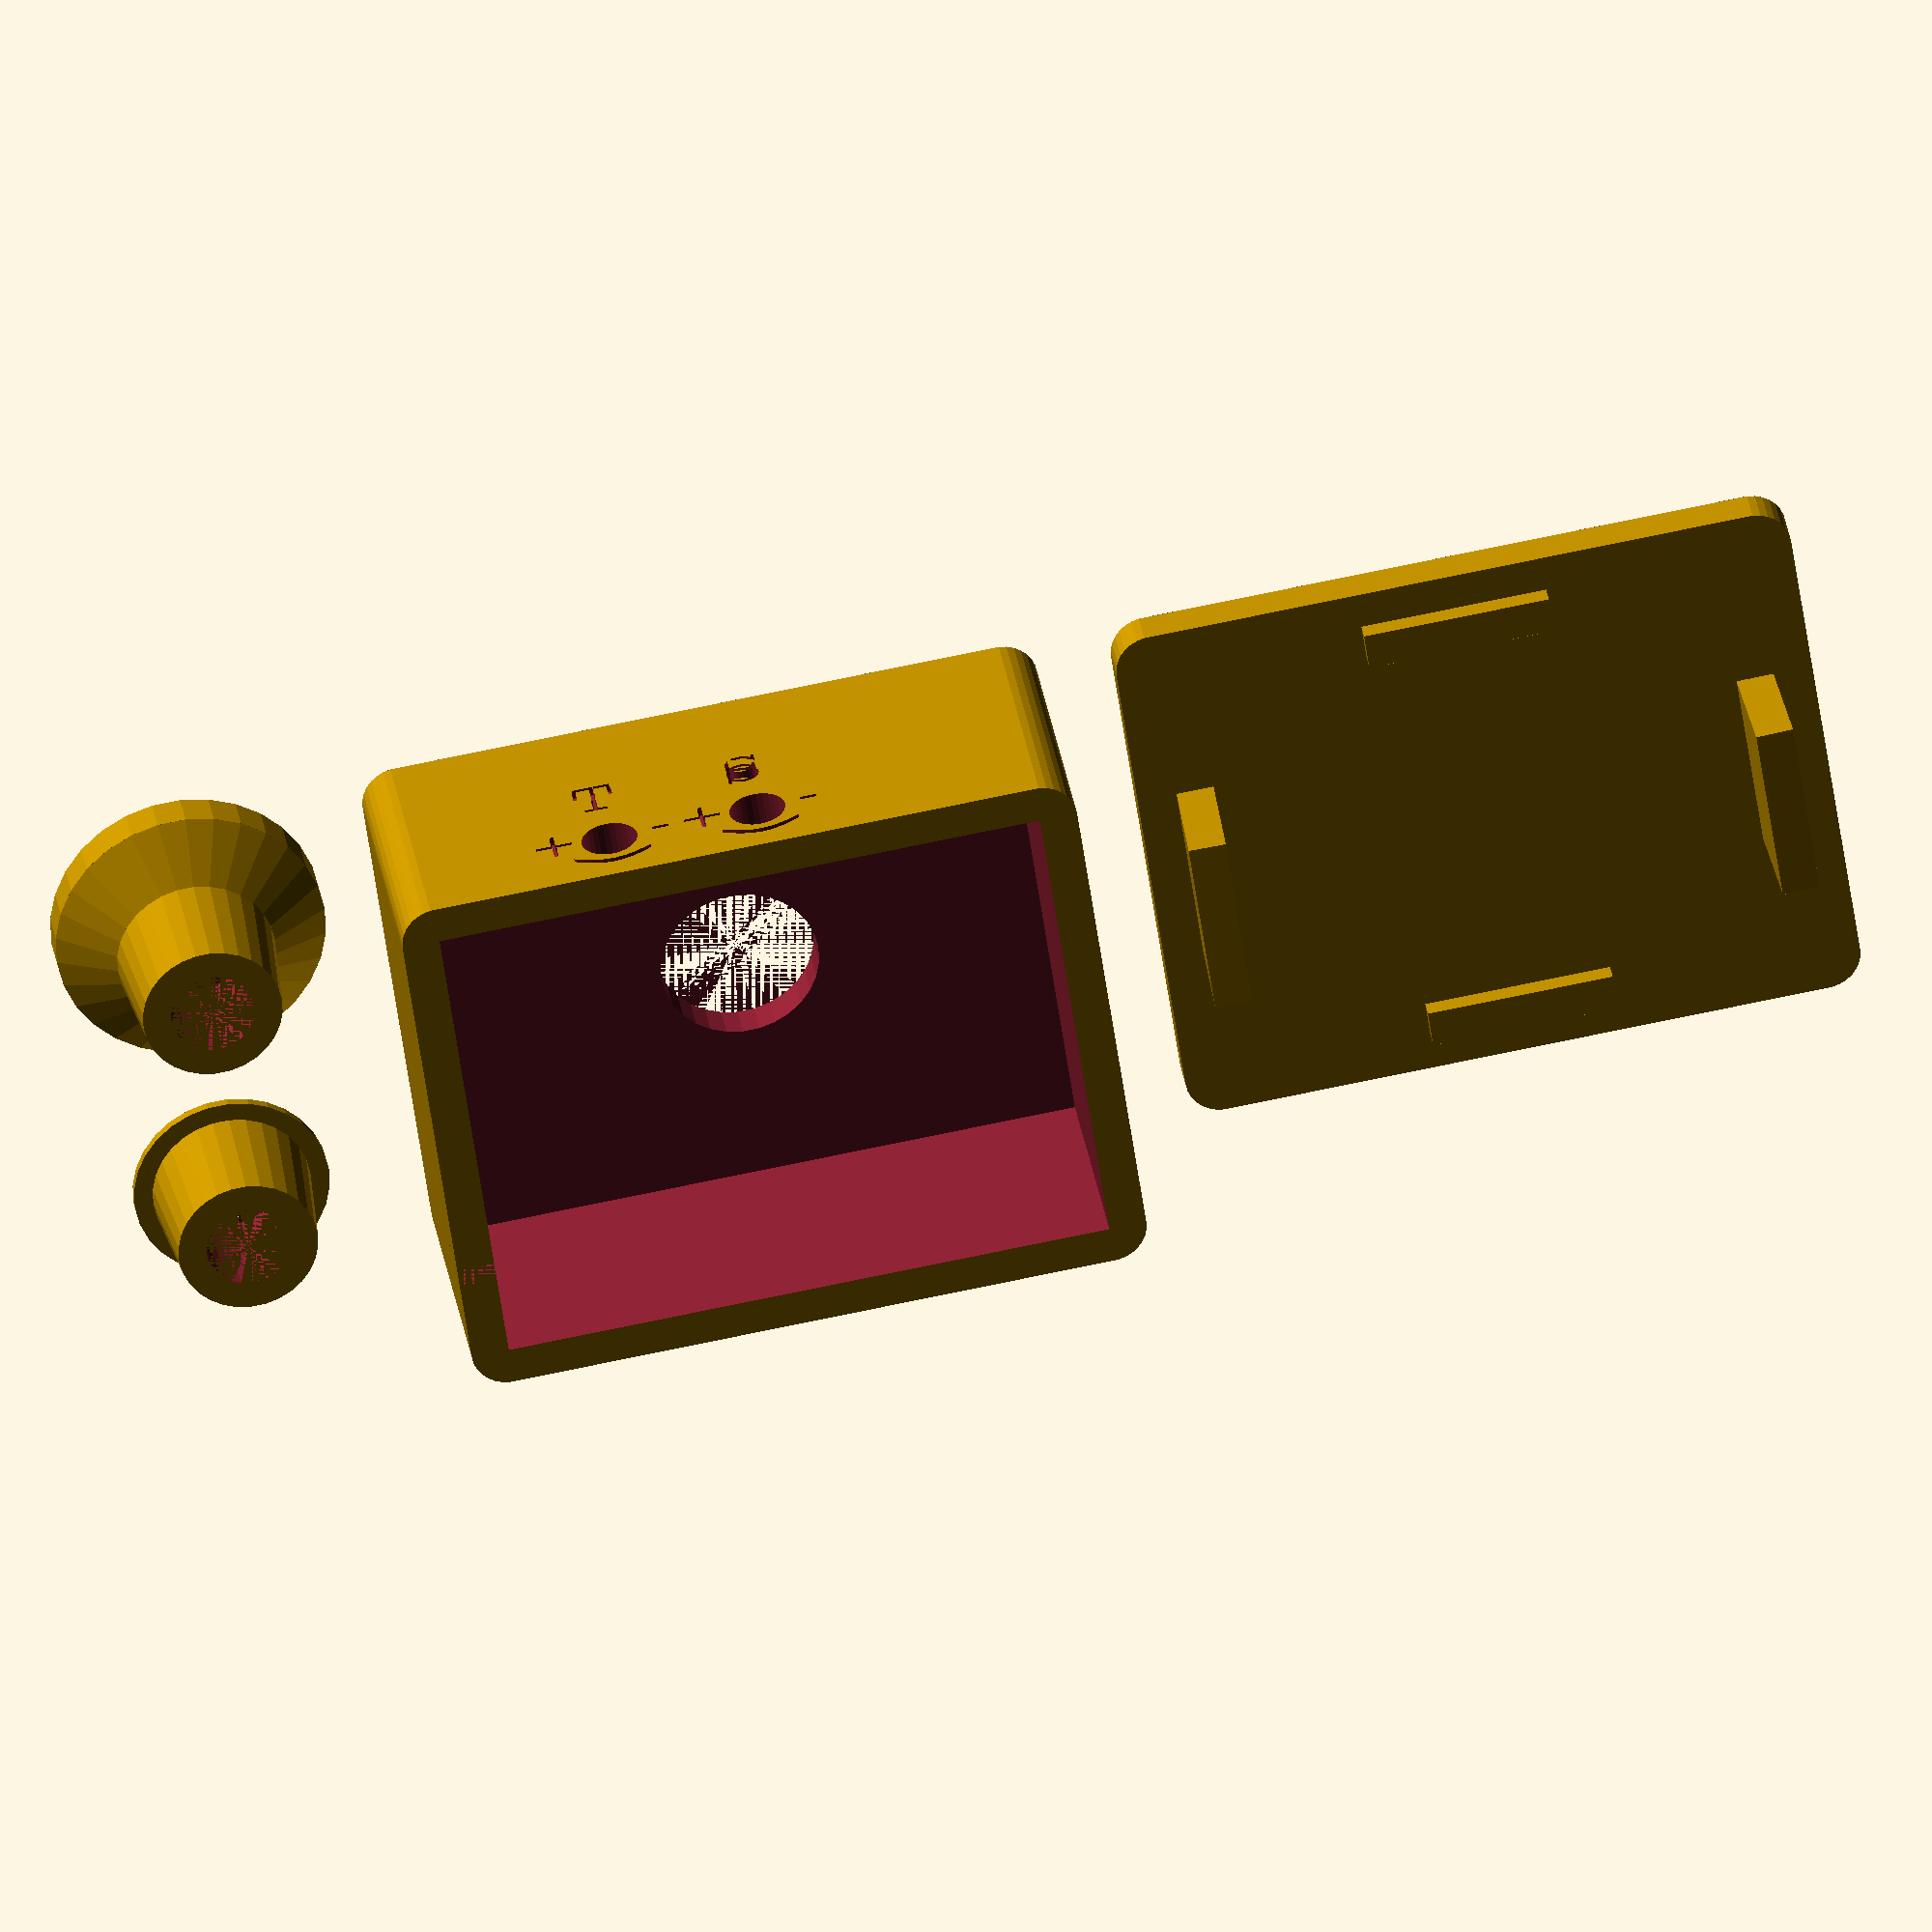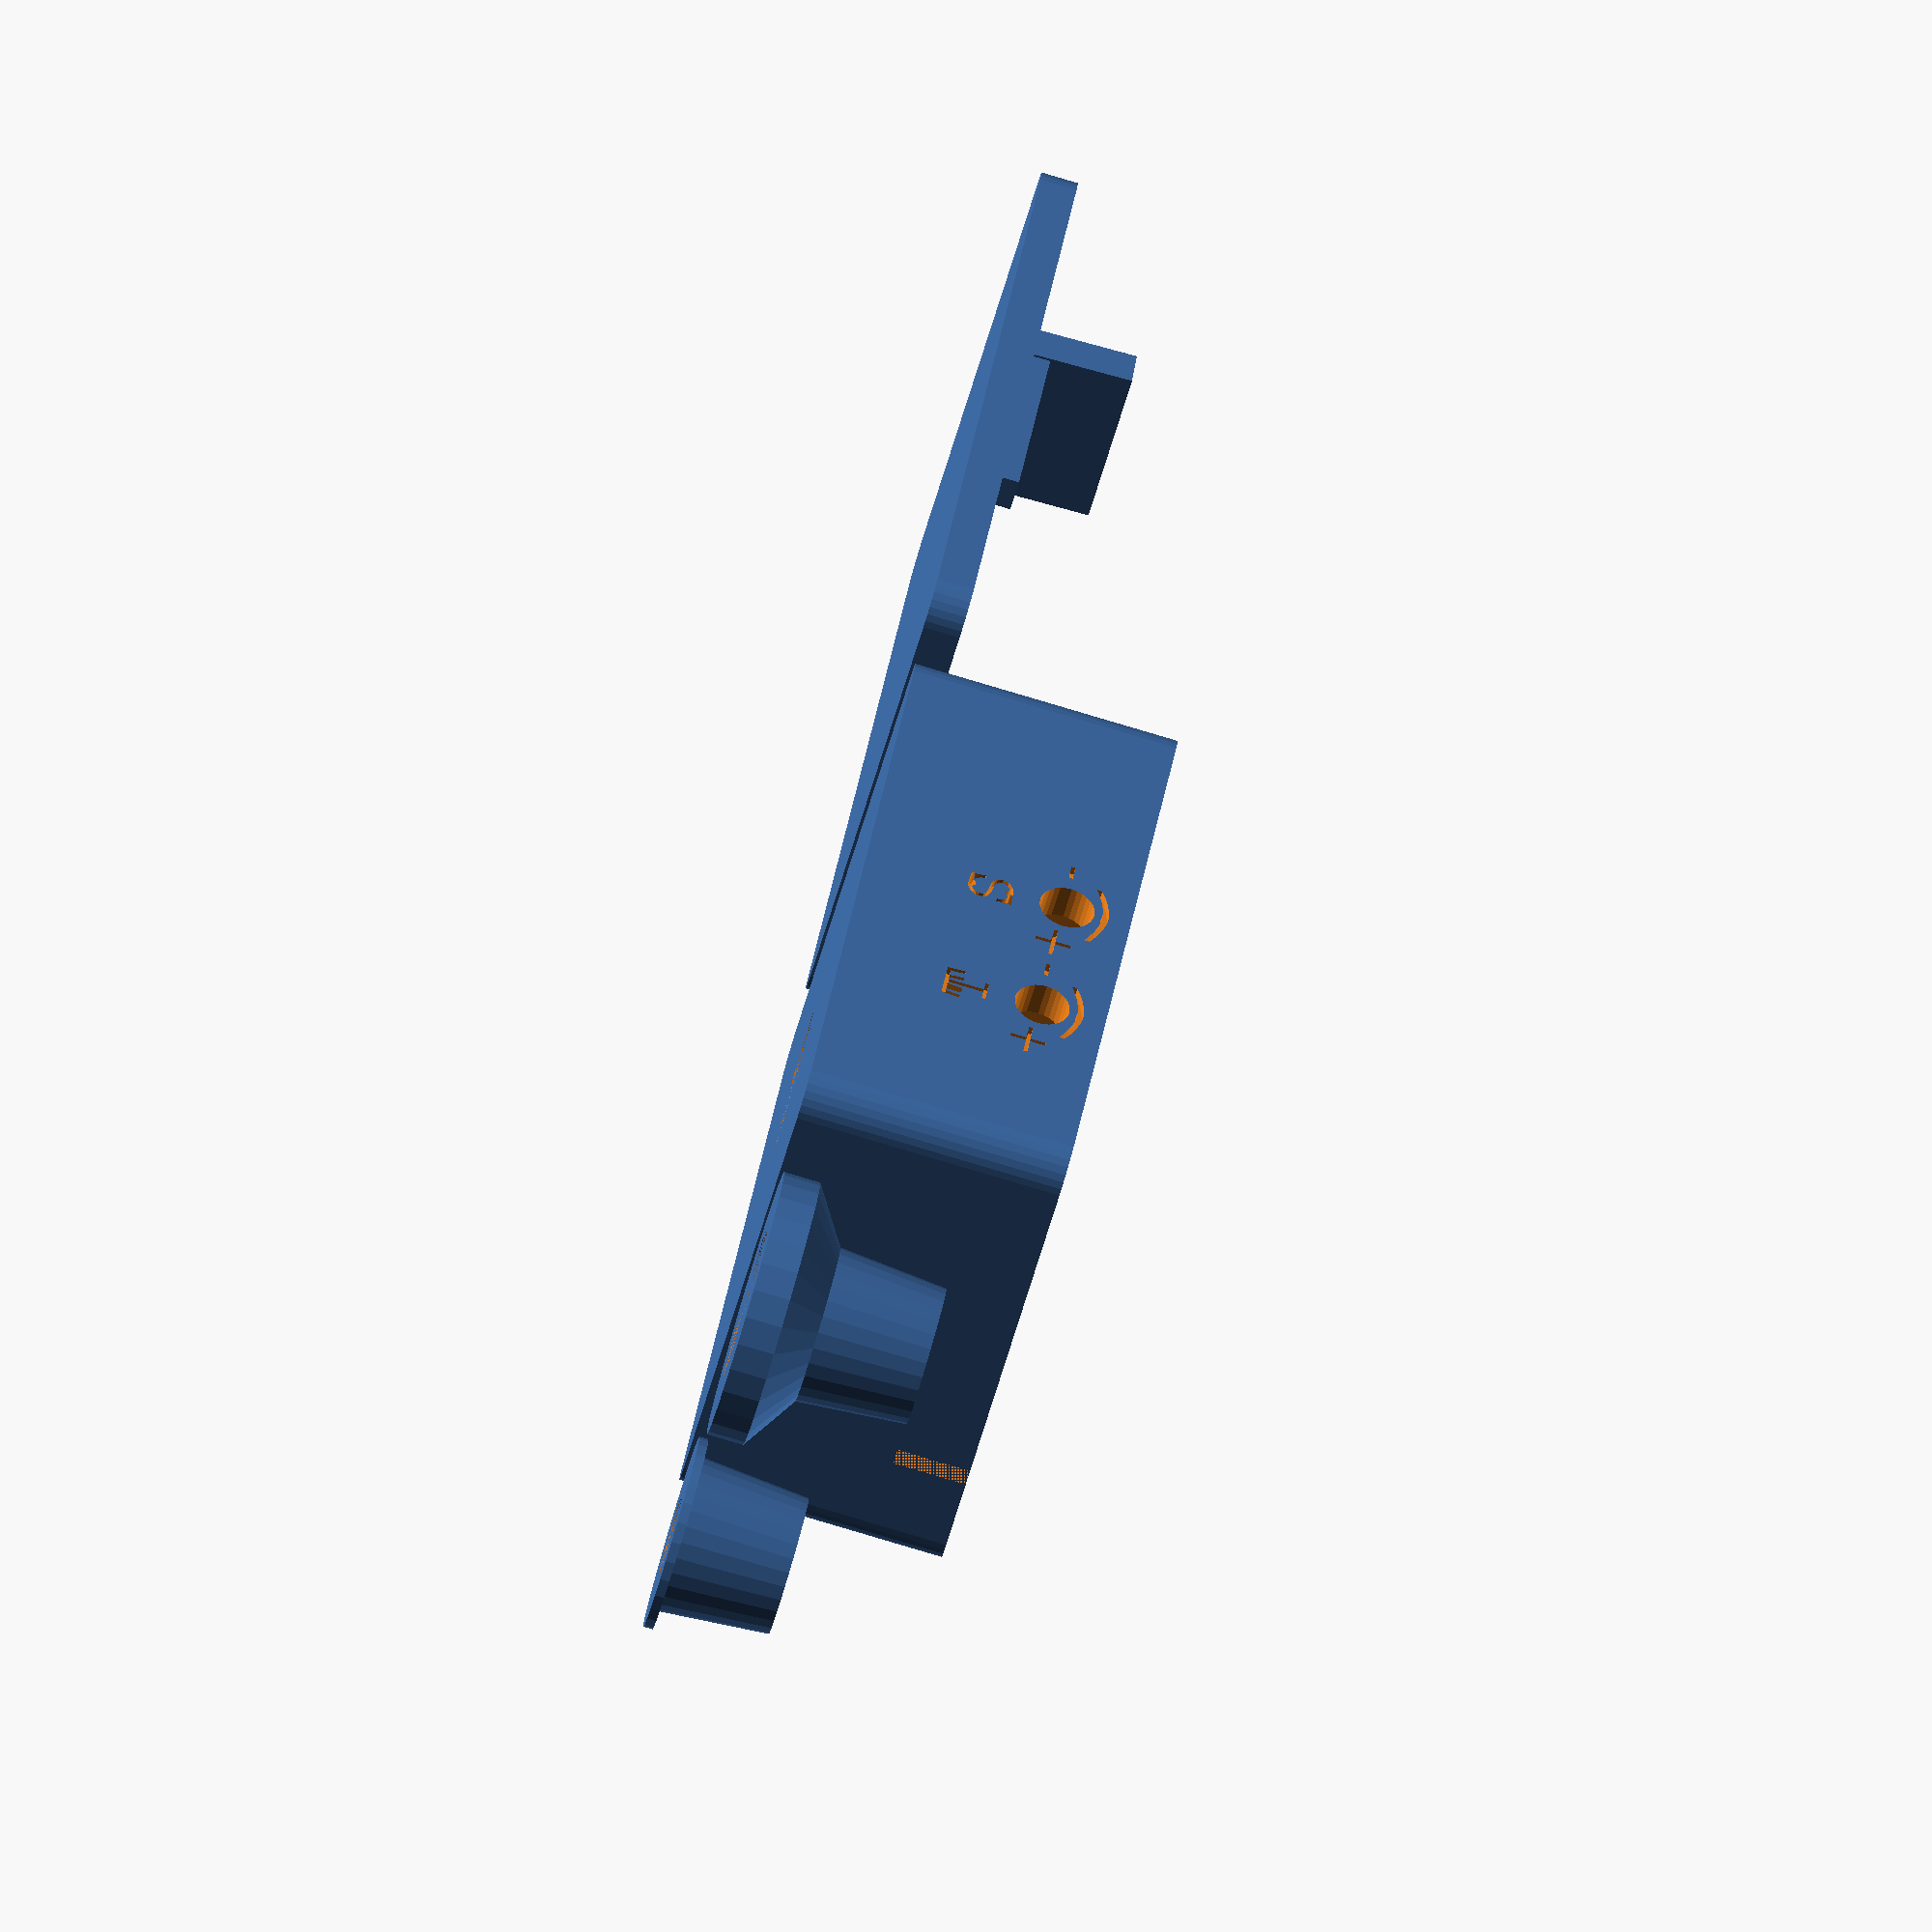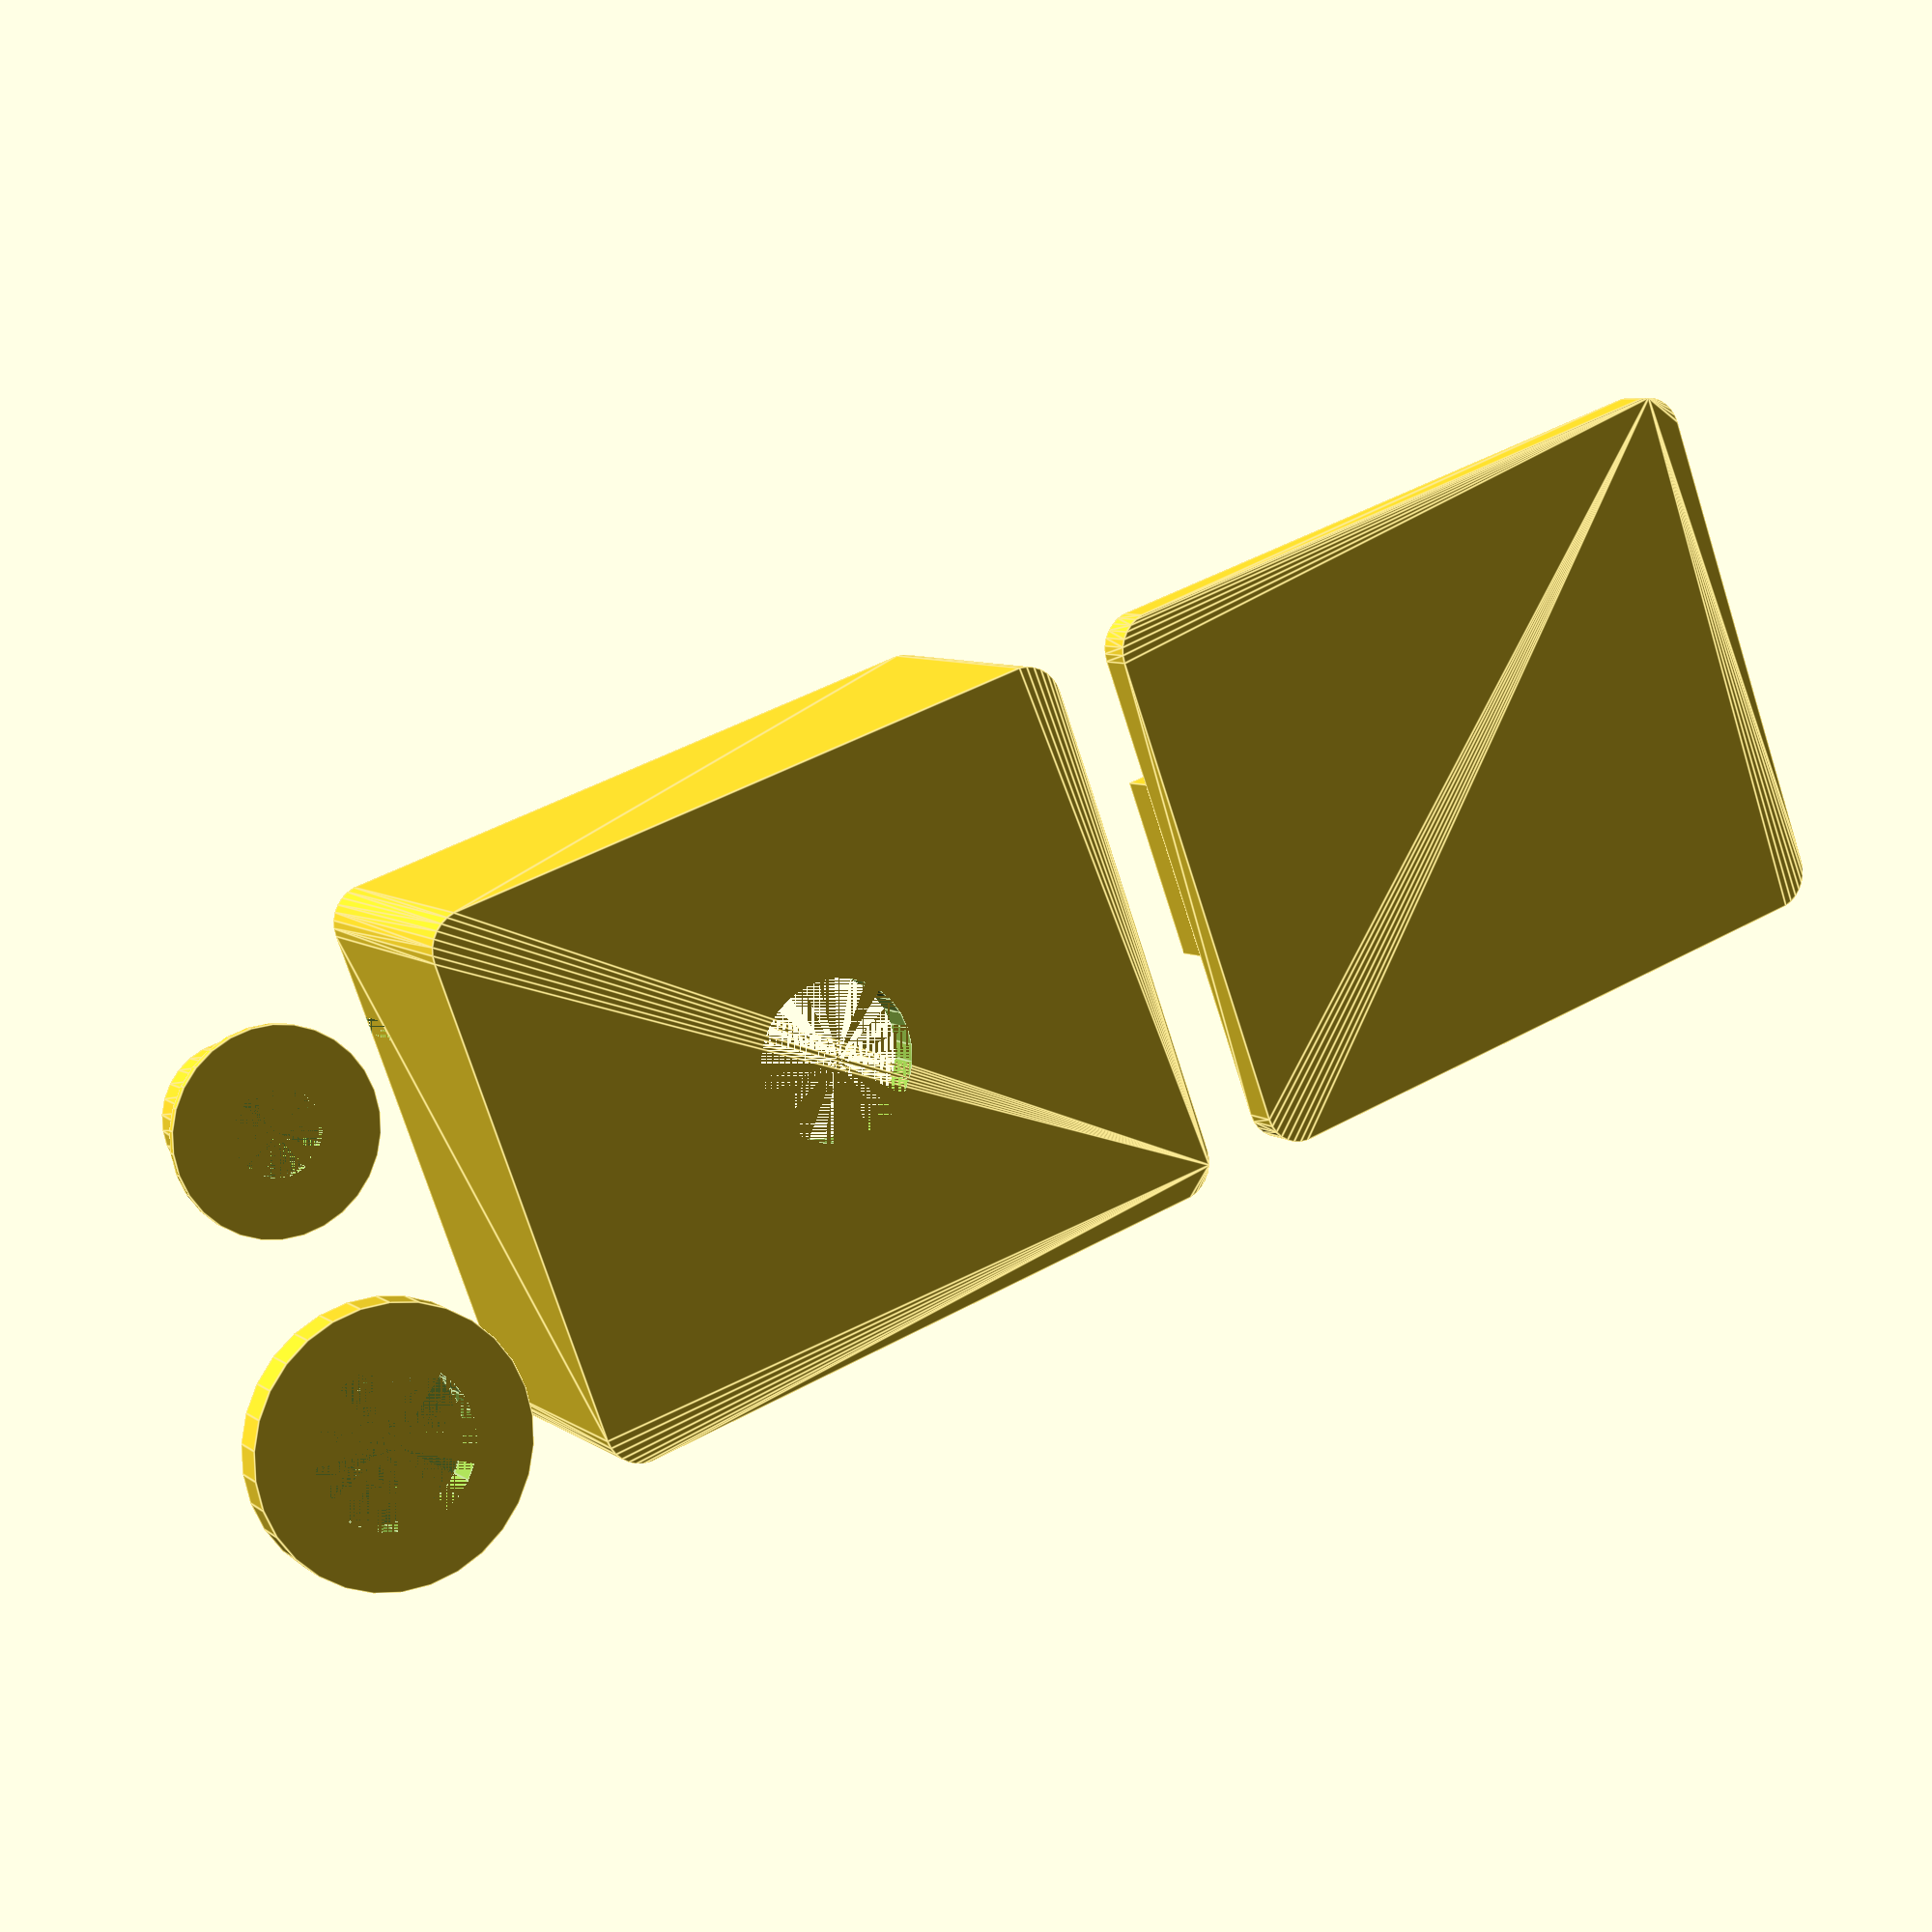
<openscad>
// PIRBox
// Version: 1.1
// Author: PrinGer @ thingiverse
// License: CC No commercial - Share alike

$fn = 30;

UseFresnelLens = 0;

// Sensor hole diameter (Big or small)
SensorHoleDiameter = UseFresnelLens ? 23.0 : 8.5;

// Note:
// Front side: Side of the lens (Z = 0)
// Back side: where the adjustment potentiometers are located (positive Y and positive Z)
// Right Side: (positive X)

// Dimensions of the box (inner sizes)
WallThickness = 2;
InnerSizeX = 32.5;
InnerSizeY = 26.0;
InnerSizeZ = UseFresnelLens ? 17.00 : 14.5; // If fresnel lens increase the height

// Clip sizes in the cover
ClipLength = 10;
ClipHeightZ = 6;

// Potentiometer holes for time and sensitivity
PotentiometerHoleTimeX = -6.25; // Distance from the center (seen from lens side, power pins up). Set to zero if you don't want it.
PotentiometerHoleSensitivityX = 1.75; // Distance from the center
PotentiometerHoleZ = 3.5; // Down from the back side
PotentiometerHoleDiameter = 3; // 
PotentiometerHoleOffsetZ = UseFresnelLens ? 11.5 : 9; // Seen from the lens side of the box
MyFont = "Courier";

// Cable hole
MakeCableHoleAsCube = 1; // 0: cylinder
PositionCableHole = 2; // 0: no, 1: left, 2: right, 3: top, 4: bottom
CableHoleX = 27.5; // From the left side for cable output at top or bottom
CableHoleY = 5; // From bottom for cable output left or right
CableHoleZ = 2.0; // From the back side, must be the double of the cable hole diameter if hole as cube
CableHoleDiameter = 1;

// Translate to see OpenScad scalings
//translate([0, +InnerSizeY / 2 + WallThickness, 0])
// Rotate to see the inscription of the potentiometer holes
//rotate([0, 0, 180])

Box();

Cover();

if( ! UseFresnelLens)
  Tube();

// Tube
// ----
module Tube()
{
  // This part has to be sticked at the box
  // Extend this tube by a shrinking tube
  translate([- (InnerSizeX + SensorHoleDiameter) / 2 - WallThickness * 4, SensorHoleDiameter, 0])
  {
    difference()
    {
      cylinder(d = SensorHoleDiameter + 3 * WallThickness, h = 2, center = false);
      cylinder(d = SensorHoleDiameter , h = 2, center = false);
      echo("End Hole Diameter 1",  SensorHoleDiameter);
    }
    translate([0, 0, 2])
    difference()
    {
      cylinder(d1 = SensorHoleDiameter + 3 * WallThickness, d2 = SensorHoleDiameter, h = 2, center = false);
      cylinder(d1 = SensorHoleDiameter, d2 = SensorHoleDiameter - 2 * WallThickness  , h = 2, center = false);
    }
    // Start of the shrinking tube
    translate([0, 0, 4])
    difference()
    {
      cylinder(d1 = SensorHoleDiameter, d2 = SensorHoleDiameter - WallThickness * 0.5, h = 6, center = false);
      cylinder(d = SensorHoleDiameter - 2 * WallThickness  , h = 6, center = false);
    }   
  } // translate

  // Stabilzer ring at the end of the shrinking tube
  translate([- (InnerSizeX + SensorHoleDiameter) / 2 - WallThickness * 4, -SensorHoleDiameter, 0])
  {

    difference()
    {
      cylinder(d = SensorHoleDiameter + WallThickness, h = 0.5, center = false);
      cylinder(d = SensorHoleDiameter - 2* WallThickness, h = 0.5, center = false);
    }

    translate([0, 0, 0.49])
    difference()
    {
      cylinder(d1 = SensorHoleDiameter, d2 = SensorHoleDiameter - WallThickness * 0.5, h = 6, center = false);
      cylinder(d = SensorHoleDiameter - 2 * WallThickness  , h = 6, center = false);
    } 
  } // translate
}

// Box
// ---
module Box()
{
  translate([ 0, 0, InnerSizeZ / 2])
  {
	difference()
	{
      minkowski() // make rounded corners
      {
        cube ([InnerSizeX, InnerSizeY, InnerSizeZ - WallThickness], true);
        cylinder(r = WallThickness, h= WallThickness, center = true);
      }

      // Cut Sensor hole
      cylinder(d = SensorHoleDiameter, h=InnerSizeZ, center = true);
      // Cut inside
      translate([0, 0, WallThickness])
      cube ([InnerSizeX, InnerSizeY, InnerSizeZ], true);
   
      // Cut time hole
      if(PotentiometerHoleDiameter > 0.)
      {
        translate([PotentiometerHoleTimeX, (InnerSizeY + WallThickness) / 2, - InnerSizeZ / 2 + WallThickness  + PotentiometerHoleOffsetZ])
          rotate([-90, 0, 0]) // Note: changes x and y
          {
            cylinder(d = PotentiometerHoleDiameter, h= WallThickness * 1.05, center = true);
            // Labeling
            translate([0, 0, WallThickness / 4])
            linear_extrude(WallThickness / 2 )
            {
              translate([-1.5, +3, -2])
                #text("T", font = MyFont, size = 3); 
              translate([-3, -1, WallThickness * 0.4])
                #text("+", font = MyFont, halign = "center", size = 3); 
              translate([2.75, -1, WallThickness * 0.4])
                #text("-", font = MyFont, halign = "center", size = 3); 
              translate([1.5, -2.25, WallThickness * 0.4])
                rotate([0, 0, 90])
                  #text("(", font = MyFont, halign = "center", size = 4);
            }
         }
      }
    
      // Cut sensitivity hole
      if(PotentiometerHoleDiameter)
      {
        translate([PotentiometerHoleSensitivityX, (InnerSizeY + WallThickness) / 2,  - InnerSizeZ / 2 + WallThickness  + PotentiometerHoleOffsetZ])
          rotate([-90, 0, 0])
          {
            cylinder(d = PotentiometerHoleDiameter, h= WallThickness * 1.05, center = true);
            // Labeling
           translate([0, 0, WallThickness / 4])
           linear_extrude(WallThickness / 2)
            {
              translate([-1.5, +3, -2])
                #text("S", font = MyFont, size = 3); 
              translate([-3, -1, WallThickness * 0.4])
                #text("+", font = MyFont, halign = "center", size = 3); 
              translate([2.75, -1, WallThickness * 0.4])
                #text("-", font = MyFont, halign = "center", size = 3); 
              translate([1.5, -2.25, WallThickness * 0.4])
                rotate([0, 0, 90])
                  #text("(", font = MyFont, halign = "center", size = 4);
            }
          }
        }
     
      // Cut cable hole
      if( ! MakeCableHoleAsCube)
      {
        translate(SetHolePosition())
          rotate(SetHoleRotate())
           cylinder(d = CableHoleDiameter, h= WallThickness, center = true);
      }
      else // cut a box
      {
        translate(SetHolePosition())
          rotate(SetHoleRotate())
           cube([CableHoleDiameter, WallThickness, CableHoleDiameter*4], center = true);
      } // no box, box
	} // difference

  } // translate box
}

// Cover
// -----
module Cover()
{
  translate([InnerSizeX + WallThickness * 4, 0, WallThickness / 2])
  {
    minkowski()
    {
      cube ([InnerSizeX, InnerSizeY, WallThickness  / 2], true);
      cylinder(r = WallThickness, h= WallThickness / 2, center = true);
    }
  
    // Clips
    // Left long
    translate([ -InnerSizeX / 2 + WallThickness / 2, 0, (WallThickness + ClipHeightZ) / 2 - 0.2])
      rotate([0, -2, 0])
        cube([WallThickness, ClipLength, ClipHeightZ], center = true);
    // Right long
    translate([+InnerSizeX / 2 - WallThickness / 2, 0, (WallThickness + ClipHeightZ) / 2 - 0.2])
      rotate([0, 2, 0])
        cube([WallThickness, ClipLength, ClipHeightZ], center = true);
    // Front short
    translate([0, +InnerSizeY / 2 - WallThickness / 2, (WallThickness + 1) / 2 ])
      cube([ClipLength, WallThickness, 1], center = true);
    // Back short
    translate([0, -InnerSizeY / 2 + WallThickness / 2, (WallThickness + 1) / 2 ])
      cube([ClipLength, WallThickness, 1], center = true);
 
  } // translate cover
}

// Helpers
// -------
function SetHolePosition() =
  PositionCableHole == 4 ? 
    [- InnerSizeX / 2 + CableHoleX, -(InnerSizeY + WallThickness) / 2, InnerSizeZ / 2 - CableHoleZ] : 
  PositionCableHole == 3 ? 
    [- InnerSizeX / 2 + CableHoleX, (InnerSizeY + WallThickness) / 2, InnerSizeZ / 2 - CableHoleZ] : 
  PositionCableHole == 2 ? 
    [ -(InnerSizeX + WallThickness ) / 2 , -InnerSizeY / 2 + CableHoleY, InnerSizeZ / 2 - CableHoleZ] : 
    [  (InnerSizeX + WallThickness ) / 2 , -InnerSizeY / 2 + CableHoleY, InnerSizeZ / 2 - CableHoleZ]
 ;

function SetHoleRotate() =
  PositionCableHole == 1 ? 
    MakeCableHoleAsCube ? [0, 0, 90] : [0,90,0] :
  PositionCableHole == 2 ? 
    MakeCableHoleAsCube ? [0, 0, 90] : [0,90,0] :
  PositionCableHole == 3 ? 
    MakeCableHoleAsCube ? [0, 0, 0] : [-90,0,0] :
    MakeCableHoleAsCube ? [0, 0, 0] : [-90,0,0]
  ;


</openscad>
<views>
elev=148.5 azim=171.8 roll=188.4 proj=o view=wireframe
elev=263.8 azim=54.4 roll=286.5 proj=o view=wireframe
elev=353.6 azim=199.9 roll=153.4 proj=p view=edges
</views>
